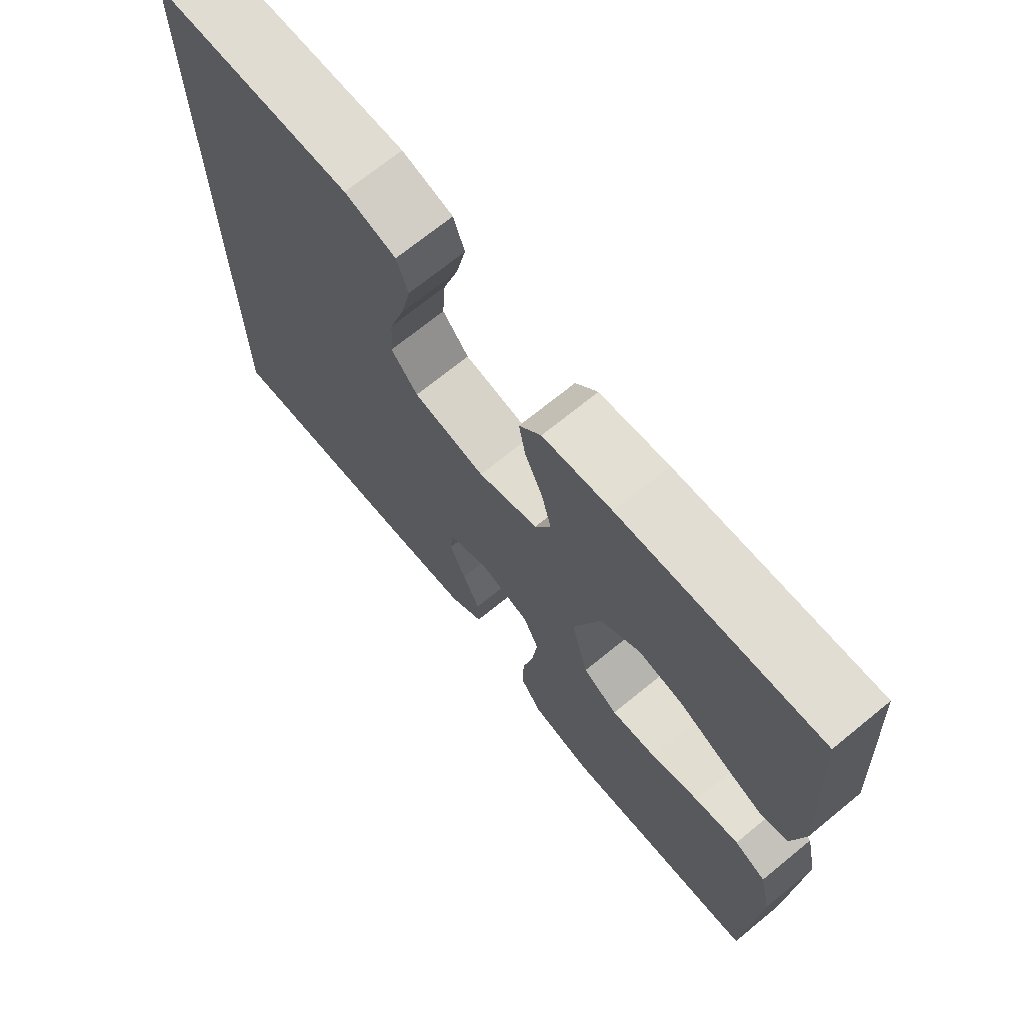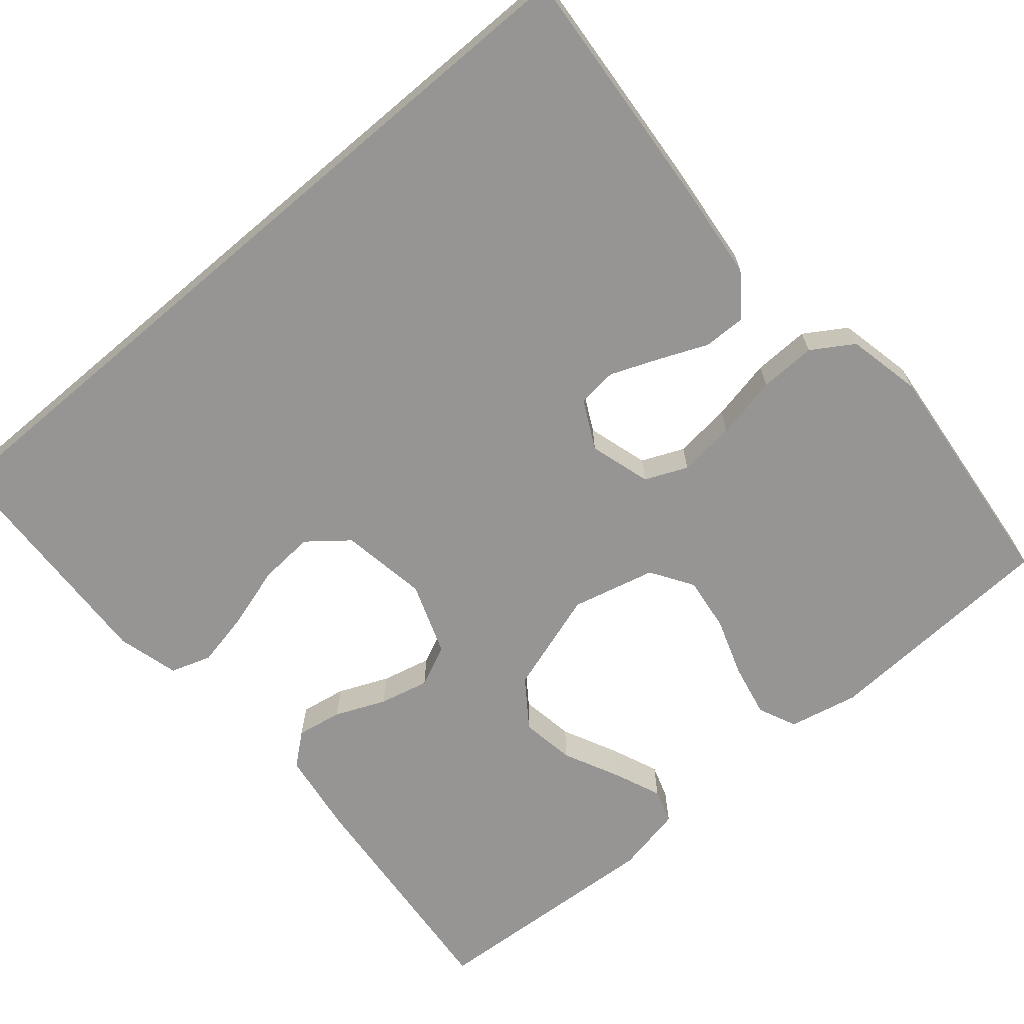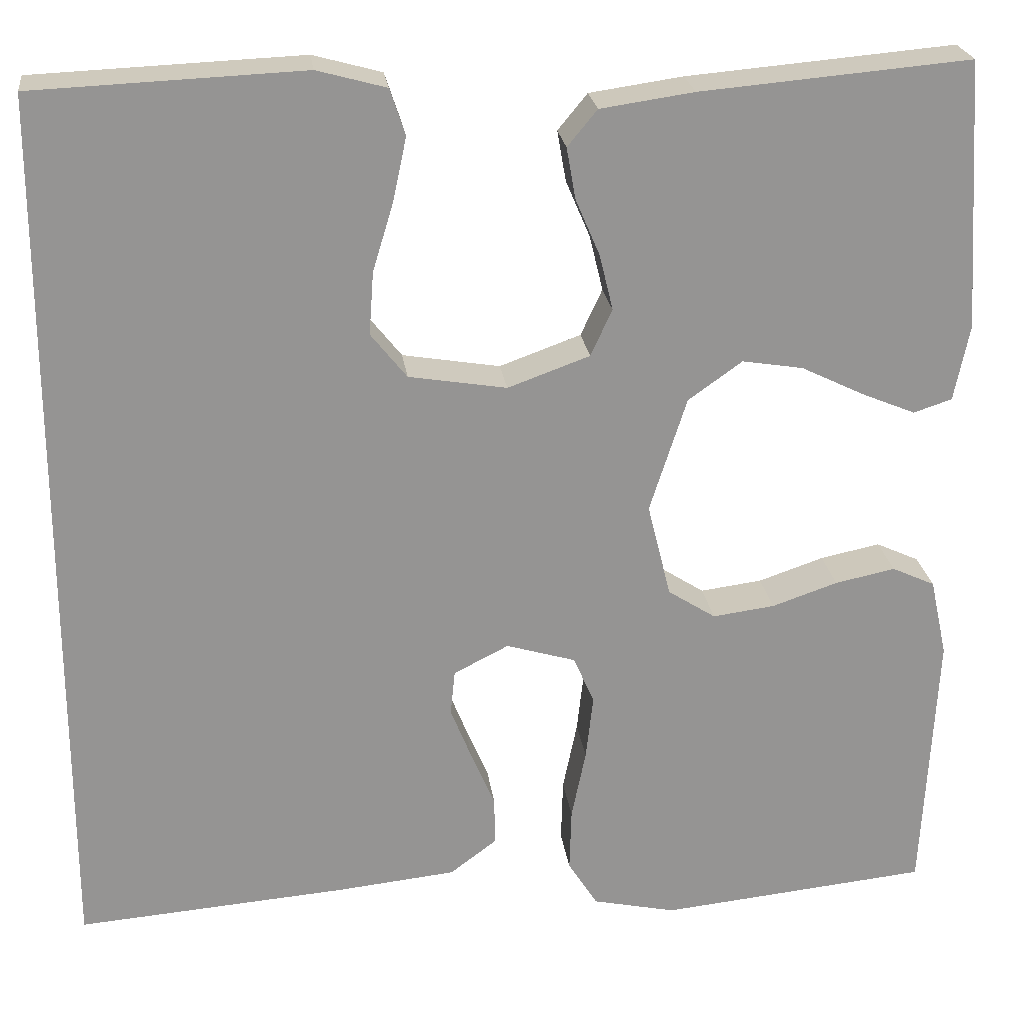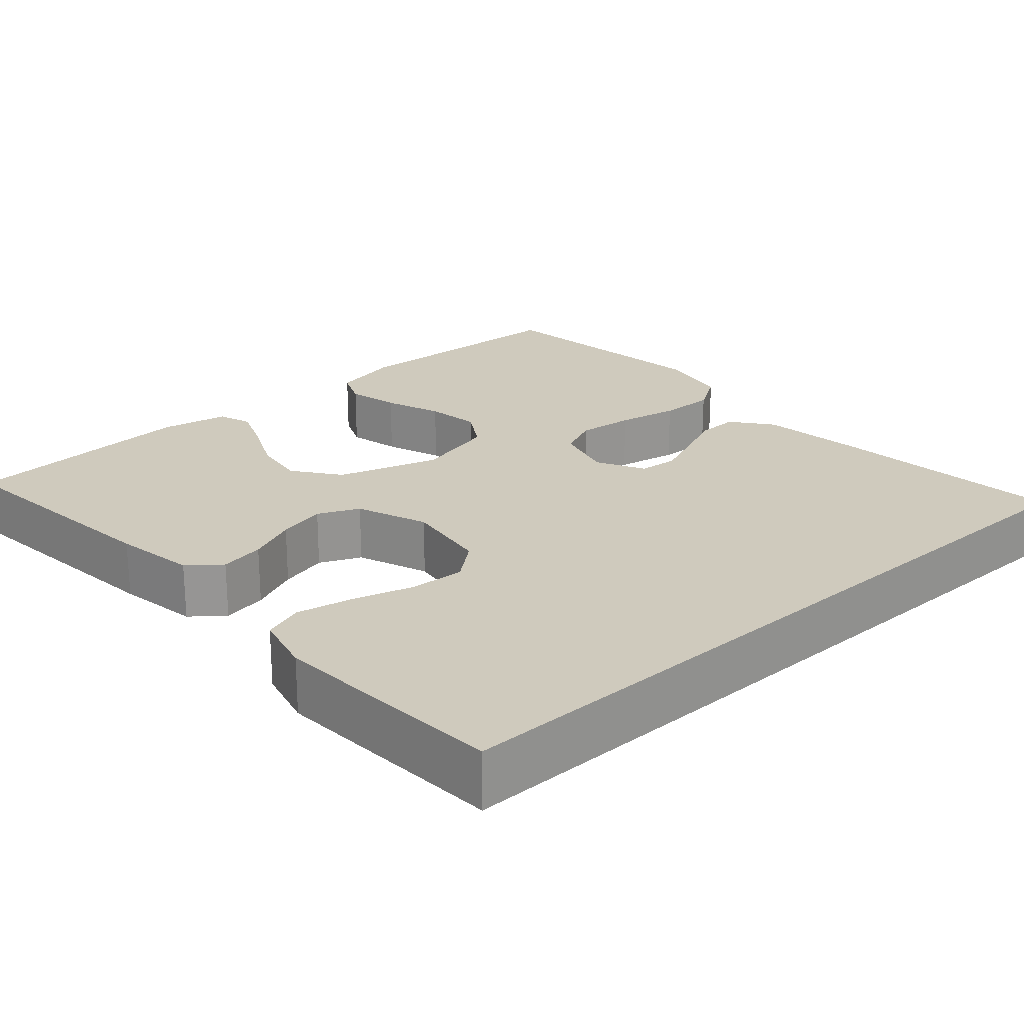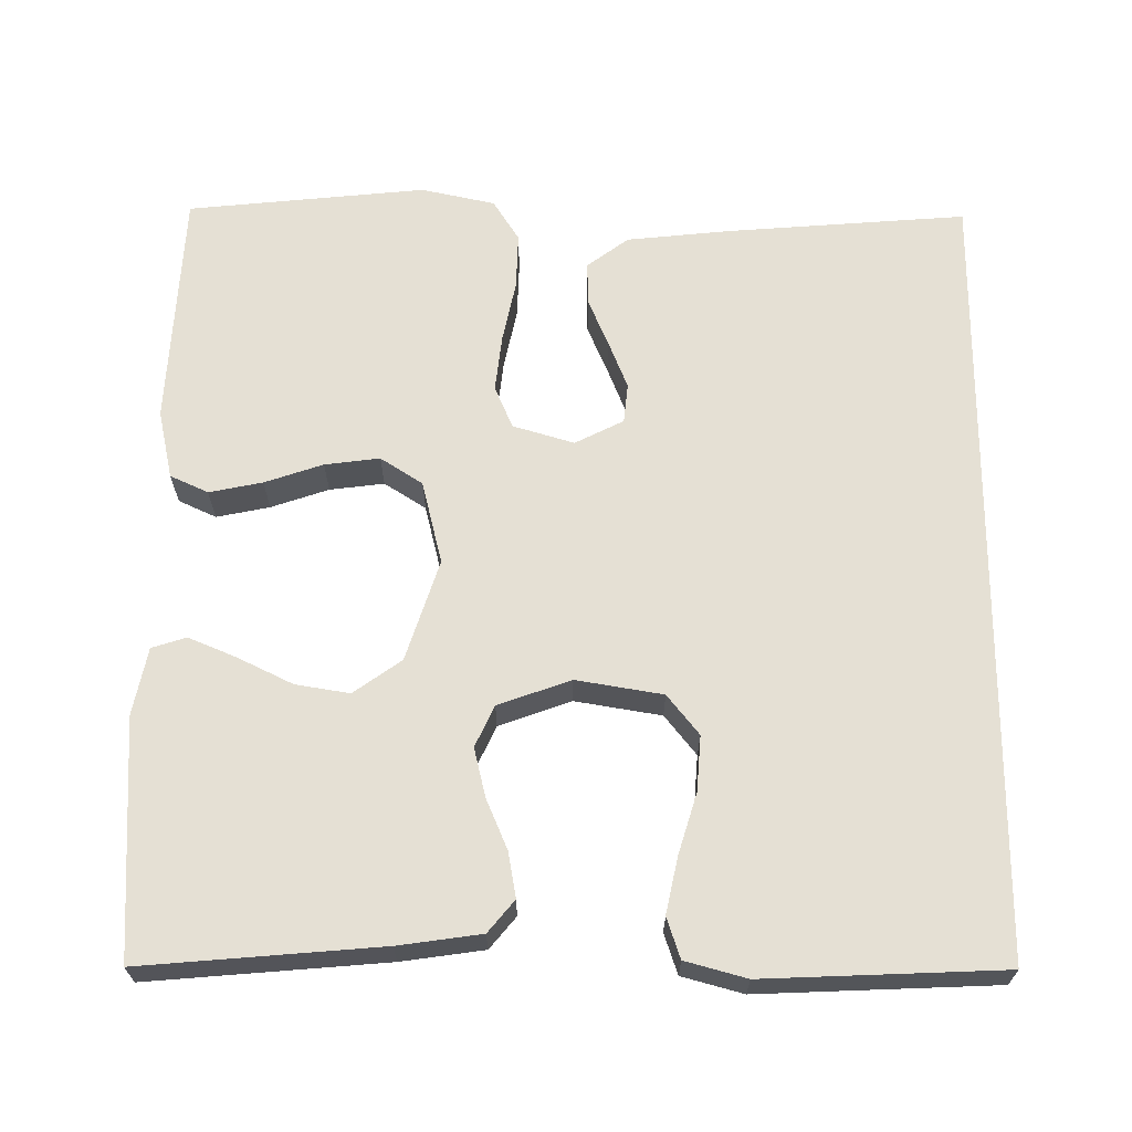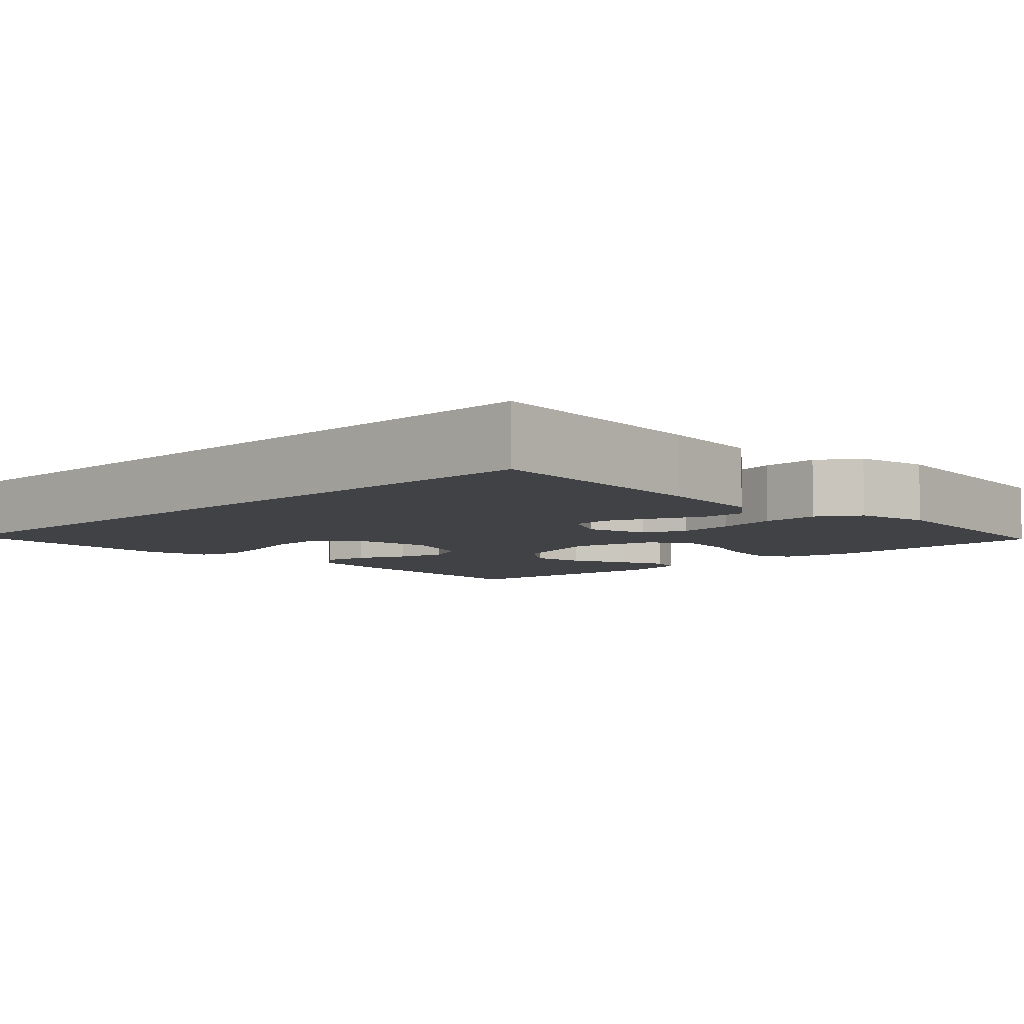
<metadata>
{"format":"obj","ext":"obj","renderer":"f3d","projection":"perspective","resolution":1024,"background":"white","views":[{"elev":70.6,"azim":-129.2,"up":"+Z"},{"elev":-67.6,"azim":130.3,"up":"+Y"},{"elev":23.3,"azim":172.8,"up":"+Z"},{"elev":22.8,"azim":47.6,"up":"+Y"},{"elev":65.7,"azim":0.4,"up":"+Y"},{"elev":-6.4,"azim":133.6,"up":"+Y"}]}
</metadata>
<code>
v -0.5 0.07 0.5
v -0.2 0.07 0.474
v -0.096 0.07 0.459
v -0.063 0.07 0.419
v -0.073 0.07 0.362
v -0.1 0.07 0.299
v -0.115 0.07 0.237
v -0.091 0.07 0.185
v 0 0.07 0.152
v 0.109 0.07 0.17
v 0.149 0.07 0.22
v 0.144 0.07 0.29
v 0.121 0.07 0.366
v 0.106 0.07 0.437
v 0.123 0.07 0.488
v 0.2 0.07 0.509
v 0.5 0.07 0.496
v 0.5 0.07 -0.495
v 0.2 0.07 -0.471
v 0.067 0.07 -0.457
v 0.015 0.07 -0.418
v 0.016 0.07 -0.364
v 0.042 0.07 -0.303
v 0.066 0.07 -0.243
v 0.061 0.07 -0.193
v 0 0.07 -0.162
v -0.077 0.07 -0.185
v -0.1 0.07 -0.238
v -0.092 0.07 -0.31
v -0.076 0.07 -0.388
v -0.074 0.07 -0.459
v -0.107 0.07 -0.511
v -0.2 0.07 -0.531
v -0.5 0.07 -0.5
v -0.515 0.07 -0.2
v -0.496 0.07 -0.113
v -0.448 0.07 -0.091
v -0.381 0.07 -0.105
v -0.308 0.07 -0.13
v -0.239 0.07 -0.139
v -0.186 0.07 -0.105
v -0.16 0.07 0
v -0.201 0.07 0.128
v -0.261 0.07 0.171
v -0.329 0.07 0.16
v -0.399 0.07 0.126
v -0.459 0.07 0.101
v -0.502 0.07 0.115
v -0.519 0.07 0.2
v -0.5 0 0.5
v -0.2 0 0.474
v -0.096 0 0.459
v -0.063 0 0.419
v -0.073 0 0.362
v -0.1 0 0.299
v -0.115 0 0.237
v -0.091 0 0.185
v 0 0 0.152
v 0.109 0 0.17
v 0.149 0 0.22
v 0.144 0 0.29
v 0.121 0 0.366
v 0.106 0 0.437
v 0.123 0 0.488
v 0.2 0 0.509
v 0.5 0 0.496
v 0.5 0 -0.495
v 0.2 0 -0.471
v 0.067 0 -0.457
v 0.015 0 -0.418
v 0.016 0 -0.364
v 0.042 0 -0.303
v 0.066 0 -0.243
v 0.061 0 -0.193
v 0 0 -0.162
v -0.077 0 -0.185
v -0.1 0 -0.238
v -0.092 0 -0.31
v -0.076 0 -0.388
v -0.074 0 -0.459
v -0.107 0 -0.511
v -0.2 0 -0.531
v -0.5 0 -0.5
v -0.515 0 -0.2
v -0.496 0 -0.113
v -0.448 0 -0.091
v -0.381 0 -0.105
v -0.308 0 -0.13
v -0.239 0 -0.139
v -0.186 0 -0.105
v -0.16 0 0
v -0.201 0 0.128
v -0.261 0 0.171
v -0.329 0 0.16
v -0.399 0 0.126
v -0.459 0 0.101
v -0.502 0 0.115
v -0.519 0 0.2
f 45 46 47 48
f 45 48 49 1
f 36 37 38 39
f 36 39 40
f 35 36 40
f 34 35 40
f 33 34 40 41
f 29 30 31 32
f 28 29 32 33
f 20 21 22 23
f 20 23 24
f 19 20 24
f 18 19 24 25
f 12 13 14 15
f 12 15 16 17
f 3 4 5 6
f 3 6 7
f 2 3 7
f 44 45 1 2
f 43 44 2 7
f 42 43 7 8
f 28 33 41 42
f 27 28 42 8
f 26 27 8 9
f 25 26 9 10
f 18 25 10 11
f 11 12 17 18
f 97 96 95 94
f 50 98 97 94
f 88 87 86 85
f 89 88 85
f 89 85 84
f 89 84 83
f 90 89 83 82
f 81 80 79 78
f 82 81 78 77
f 72 71 70 69
f 73 72 69
f 73 69 68
f 74 73 68 67
f 64 63 62 61
f 66 65 64 61
f 55 54 53 52
f 56 55 52
f 56 52 51
f 51 50 94 93
f 56 51 93 92
f 57 56 92 91
f 91 90 82 77
f 57 91 77 76
f 58 57 76 75
f 59 58 75 74
f 60 59 74 67
f 67 66 61 60
f 1 50 51 2
f 2 51 52 3
f 3 52 53 4
f 4 53 54 5
f 5 54 55 6
f 6 55 56 7
f 7 56 57 8
f 8 57 58 9
f 9 58 59 10
f 10 59 60 11
f 11 60 61 12
f 12 61 62 13
f 13 62 63 14
f 14 63 64 15
f 15 64 65 16
f 16 65 66 17
f 17 66 67 18
f 18 67 68 19
f 19 68 69 20
f 20 69 70 21
f 21 70 71 22
f 22 71 72 23
f 23 72 73 24
f 24 73 74 25
f 25 74 75 26
f 26 75 76 27
f 27 76 77 28
f 28 77 78 29
f 29 78 79 30
f 30 79 80 31
f 31 80 81 32
f 32 81 82 33
f 33 82 83 34
f 34 83 84 35
f 35 84 85 36
f 36 85 86 37
f 37 86 87 38
f 38 87 88 39
f 39 88 89 40
f 40 89 90 41
f 41 90 91 42
f 42 91 92 43
f 43 92 93 44
f 44 93 94 45
f 45 94 95 46
f 46 95 96 47
f 47 96 97 48
f 48 97 98 49
f 49 98 50 1

</code>
